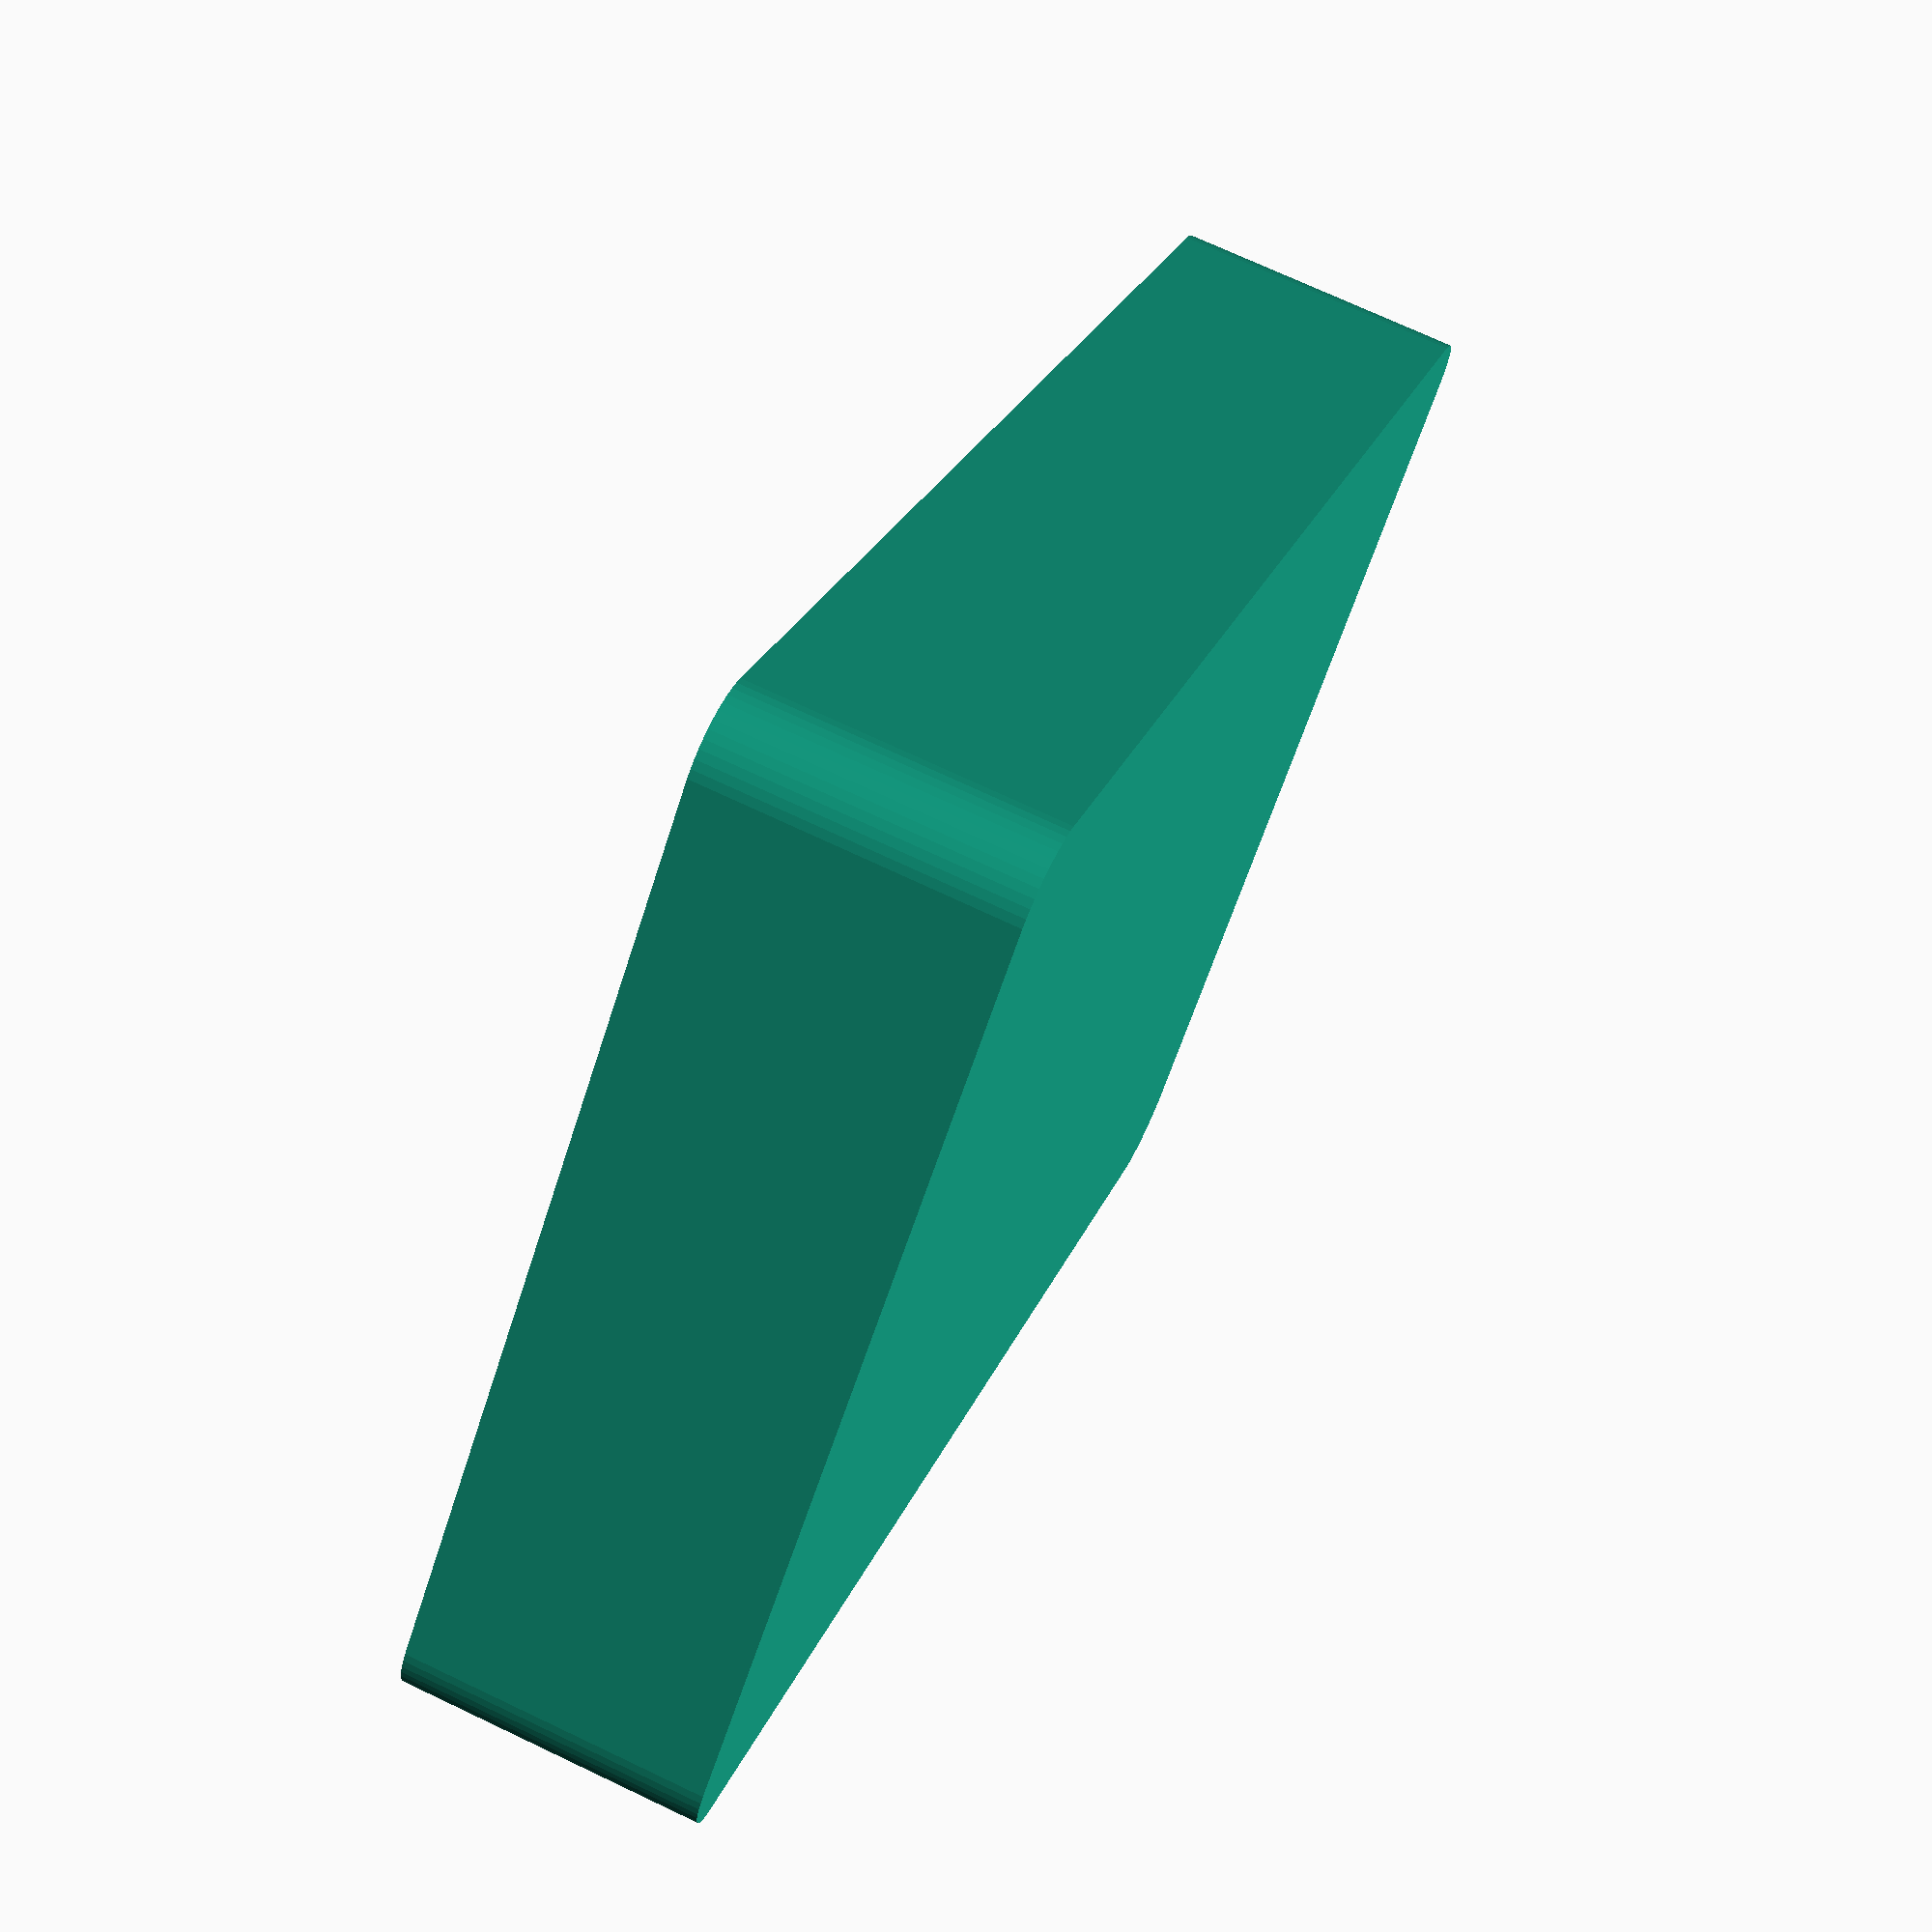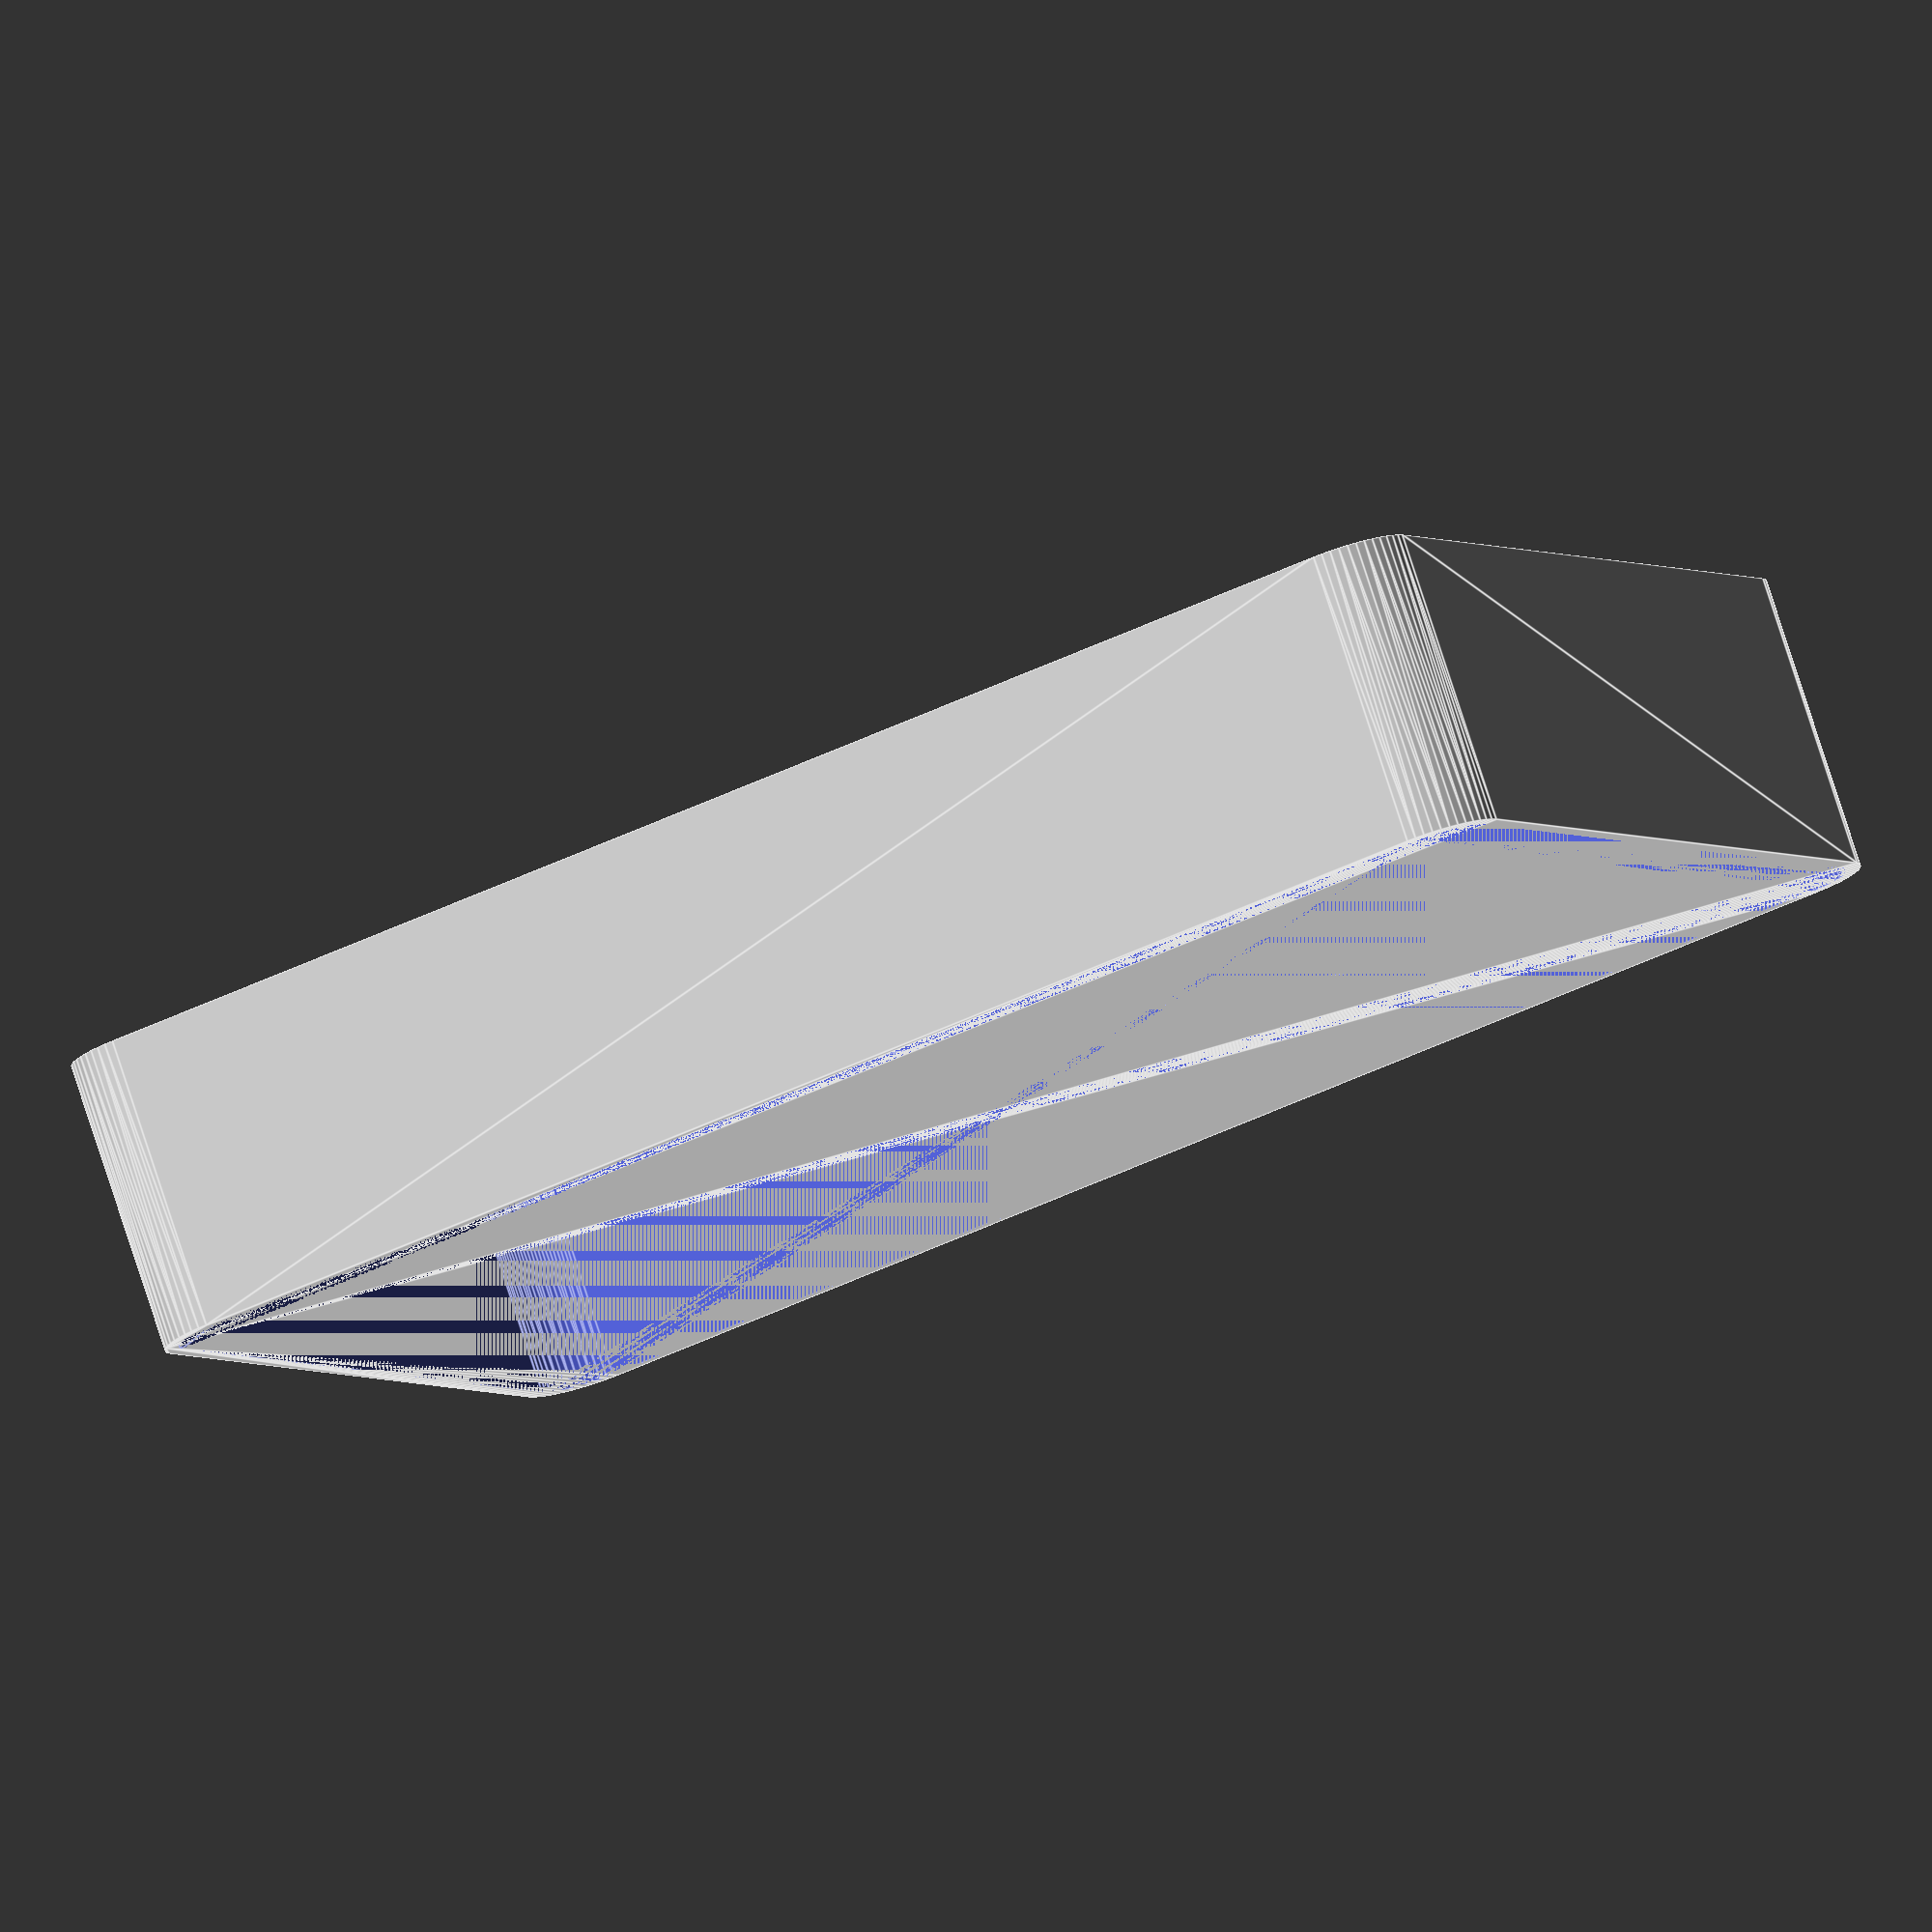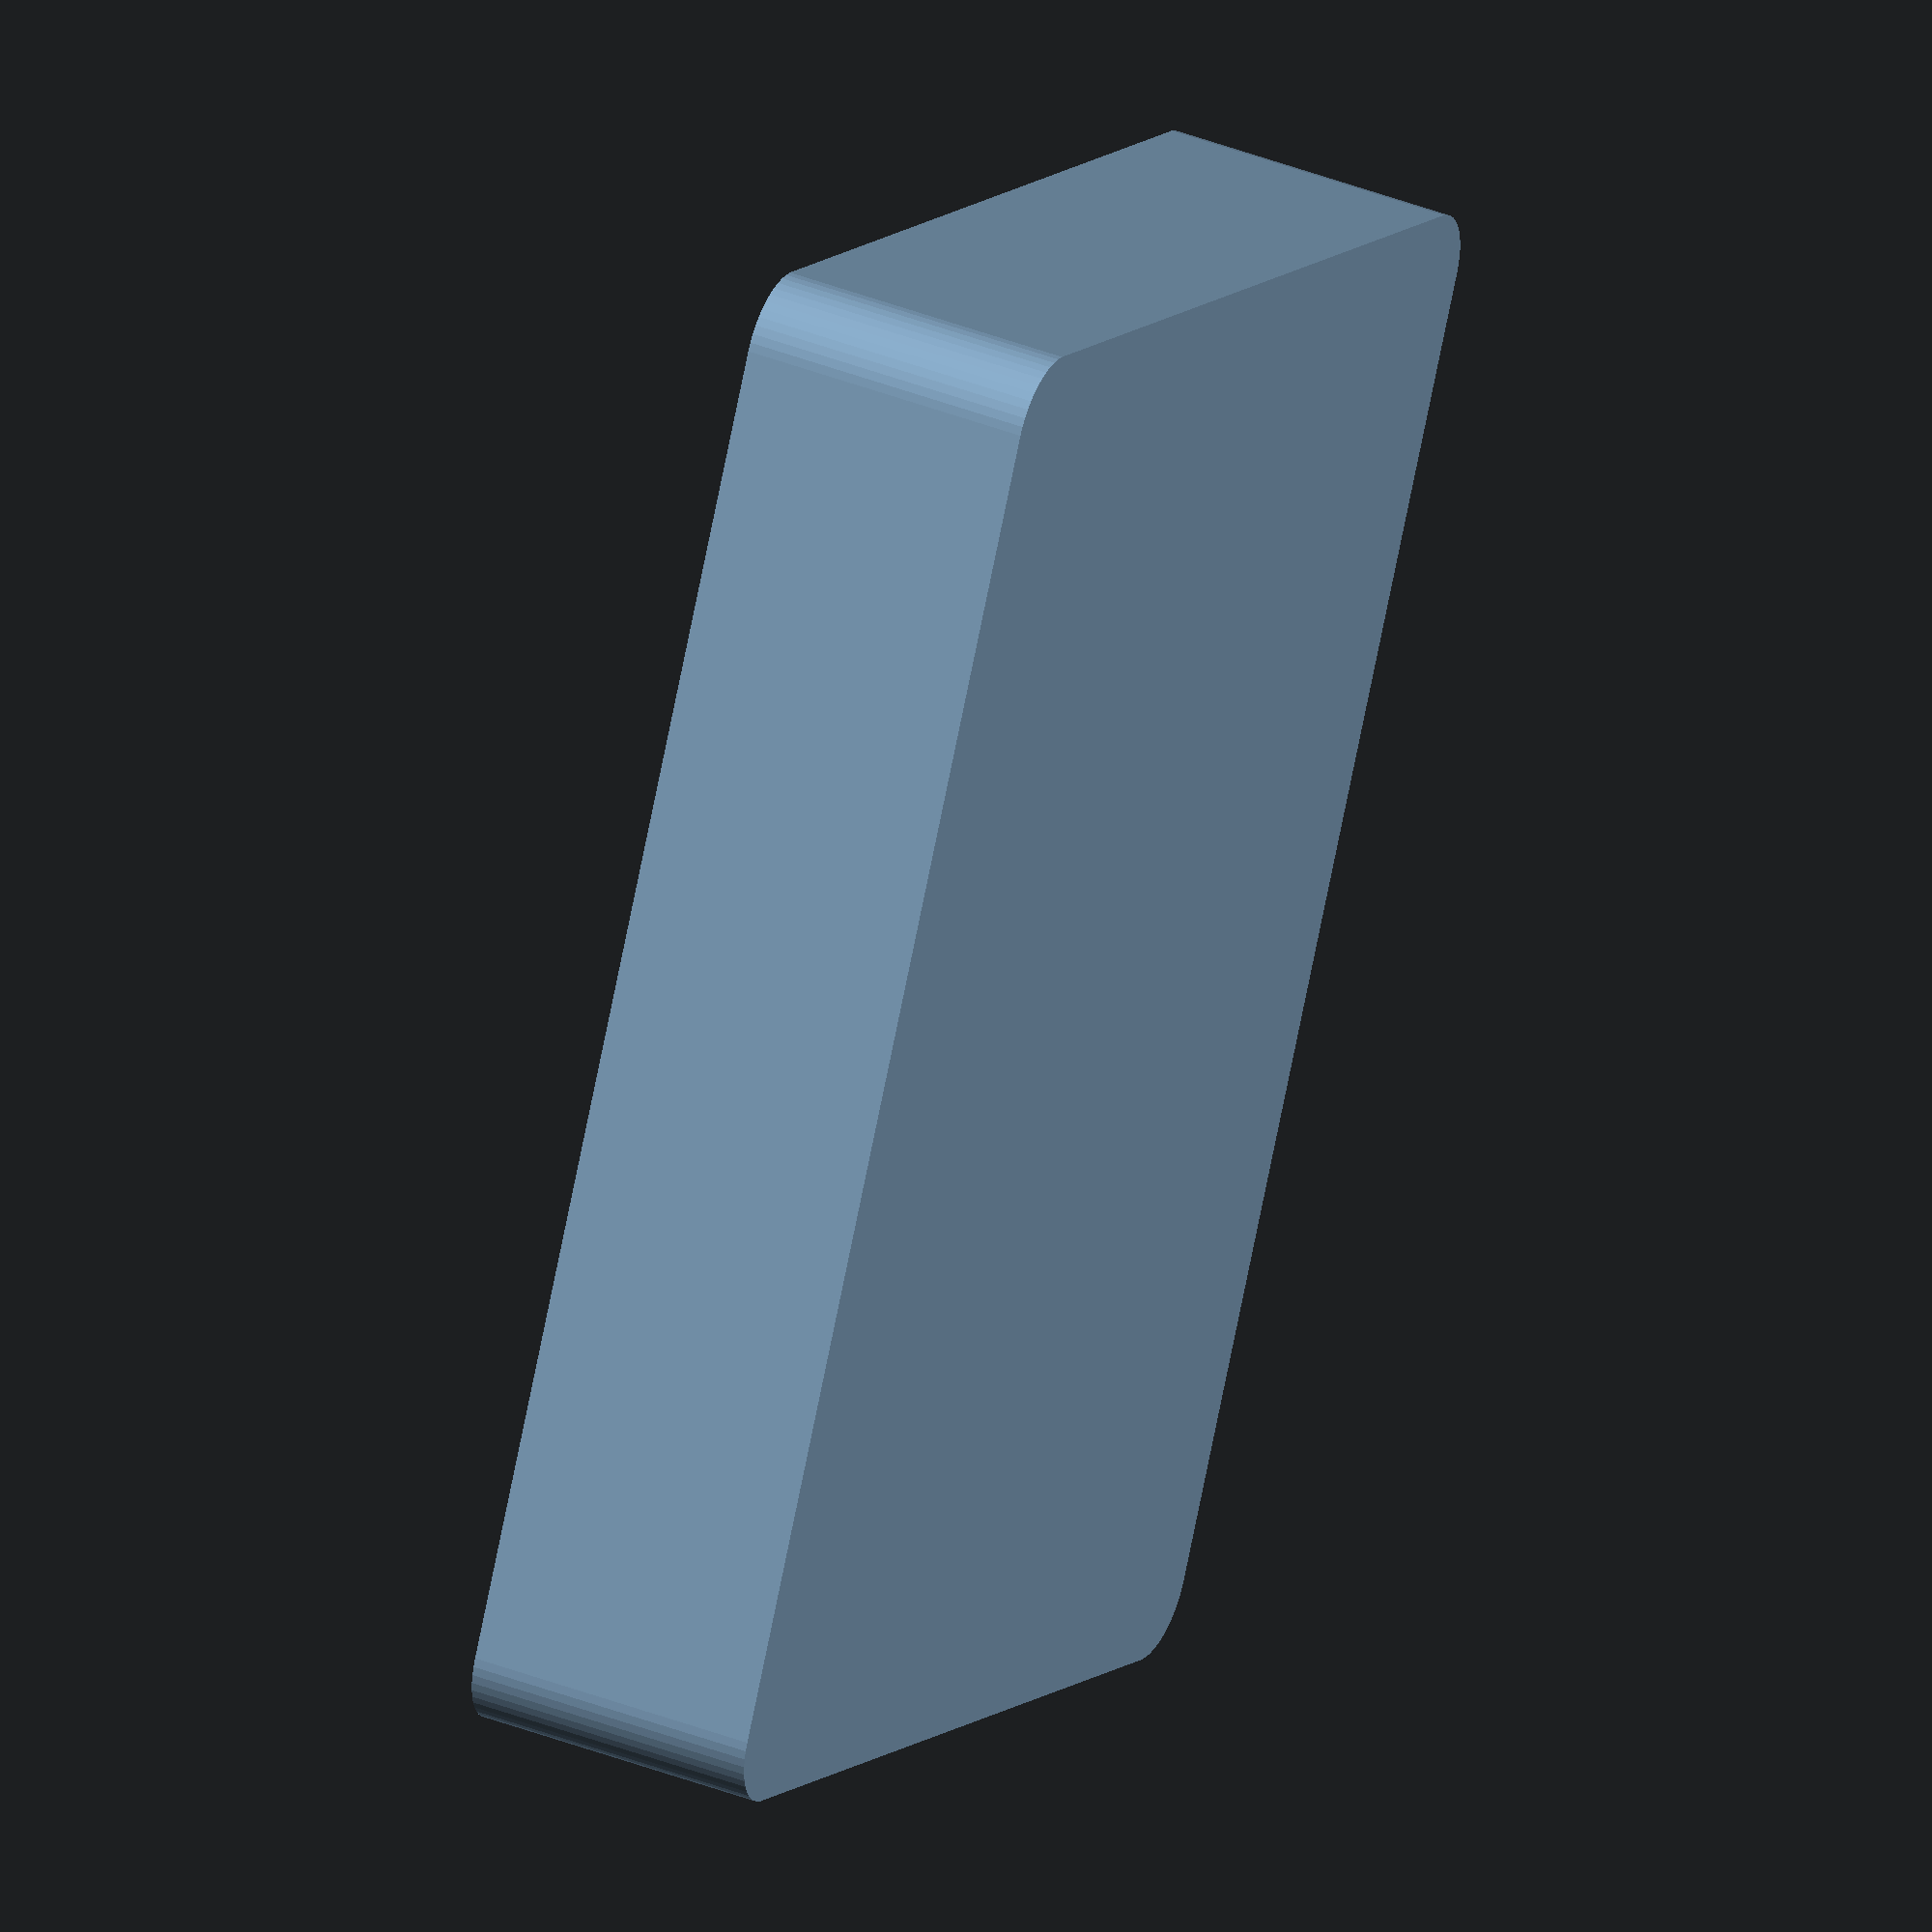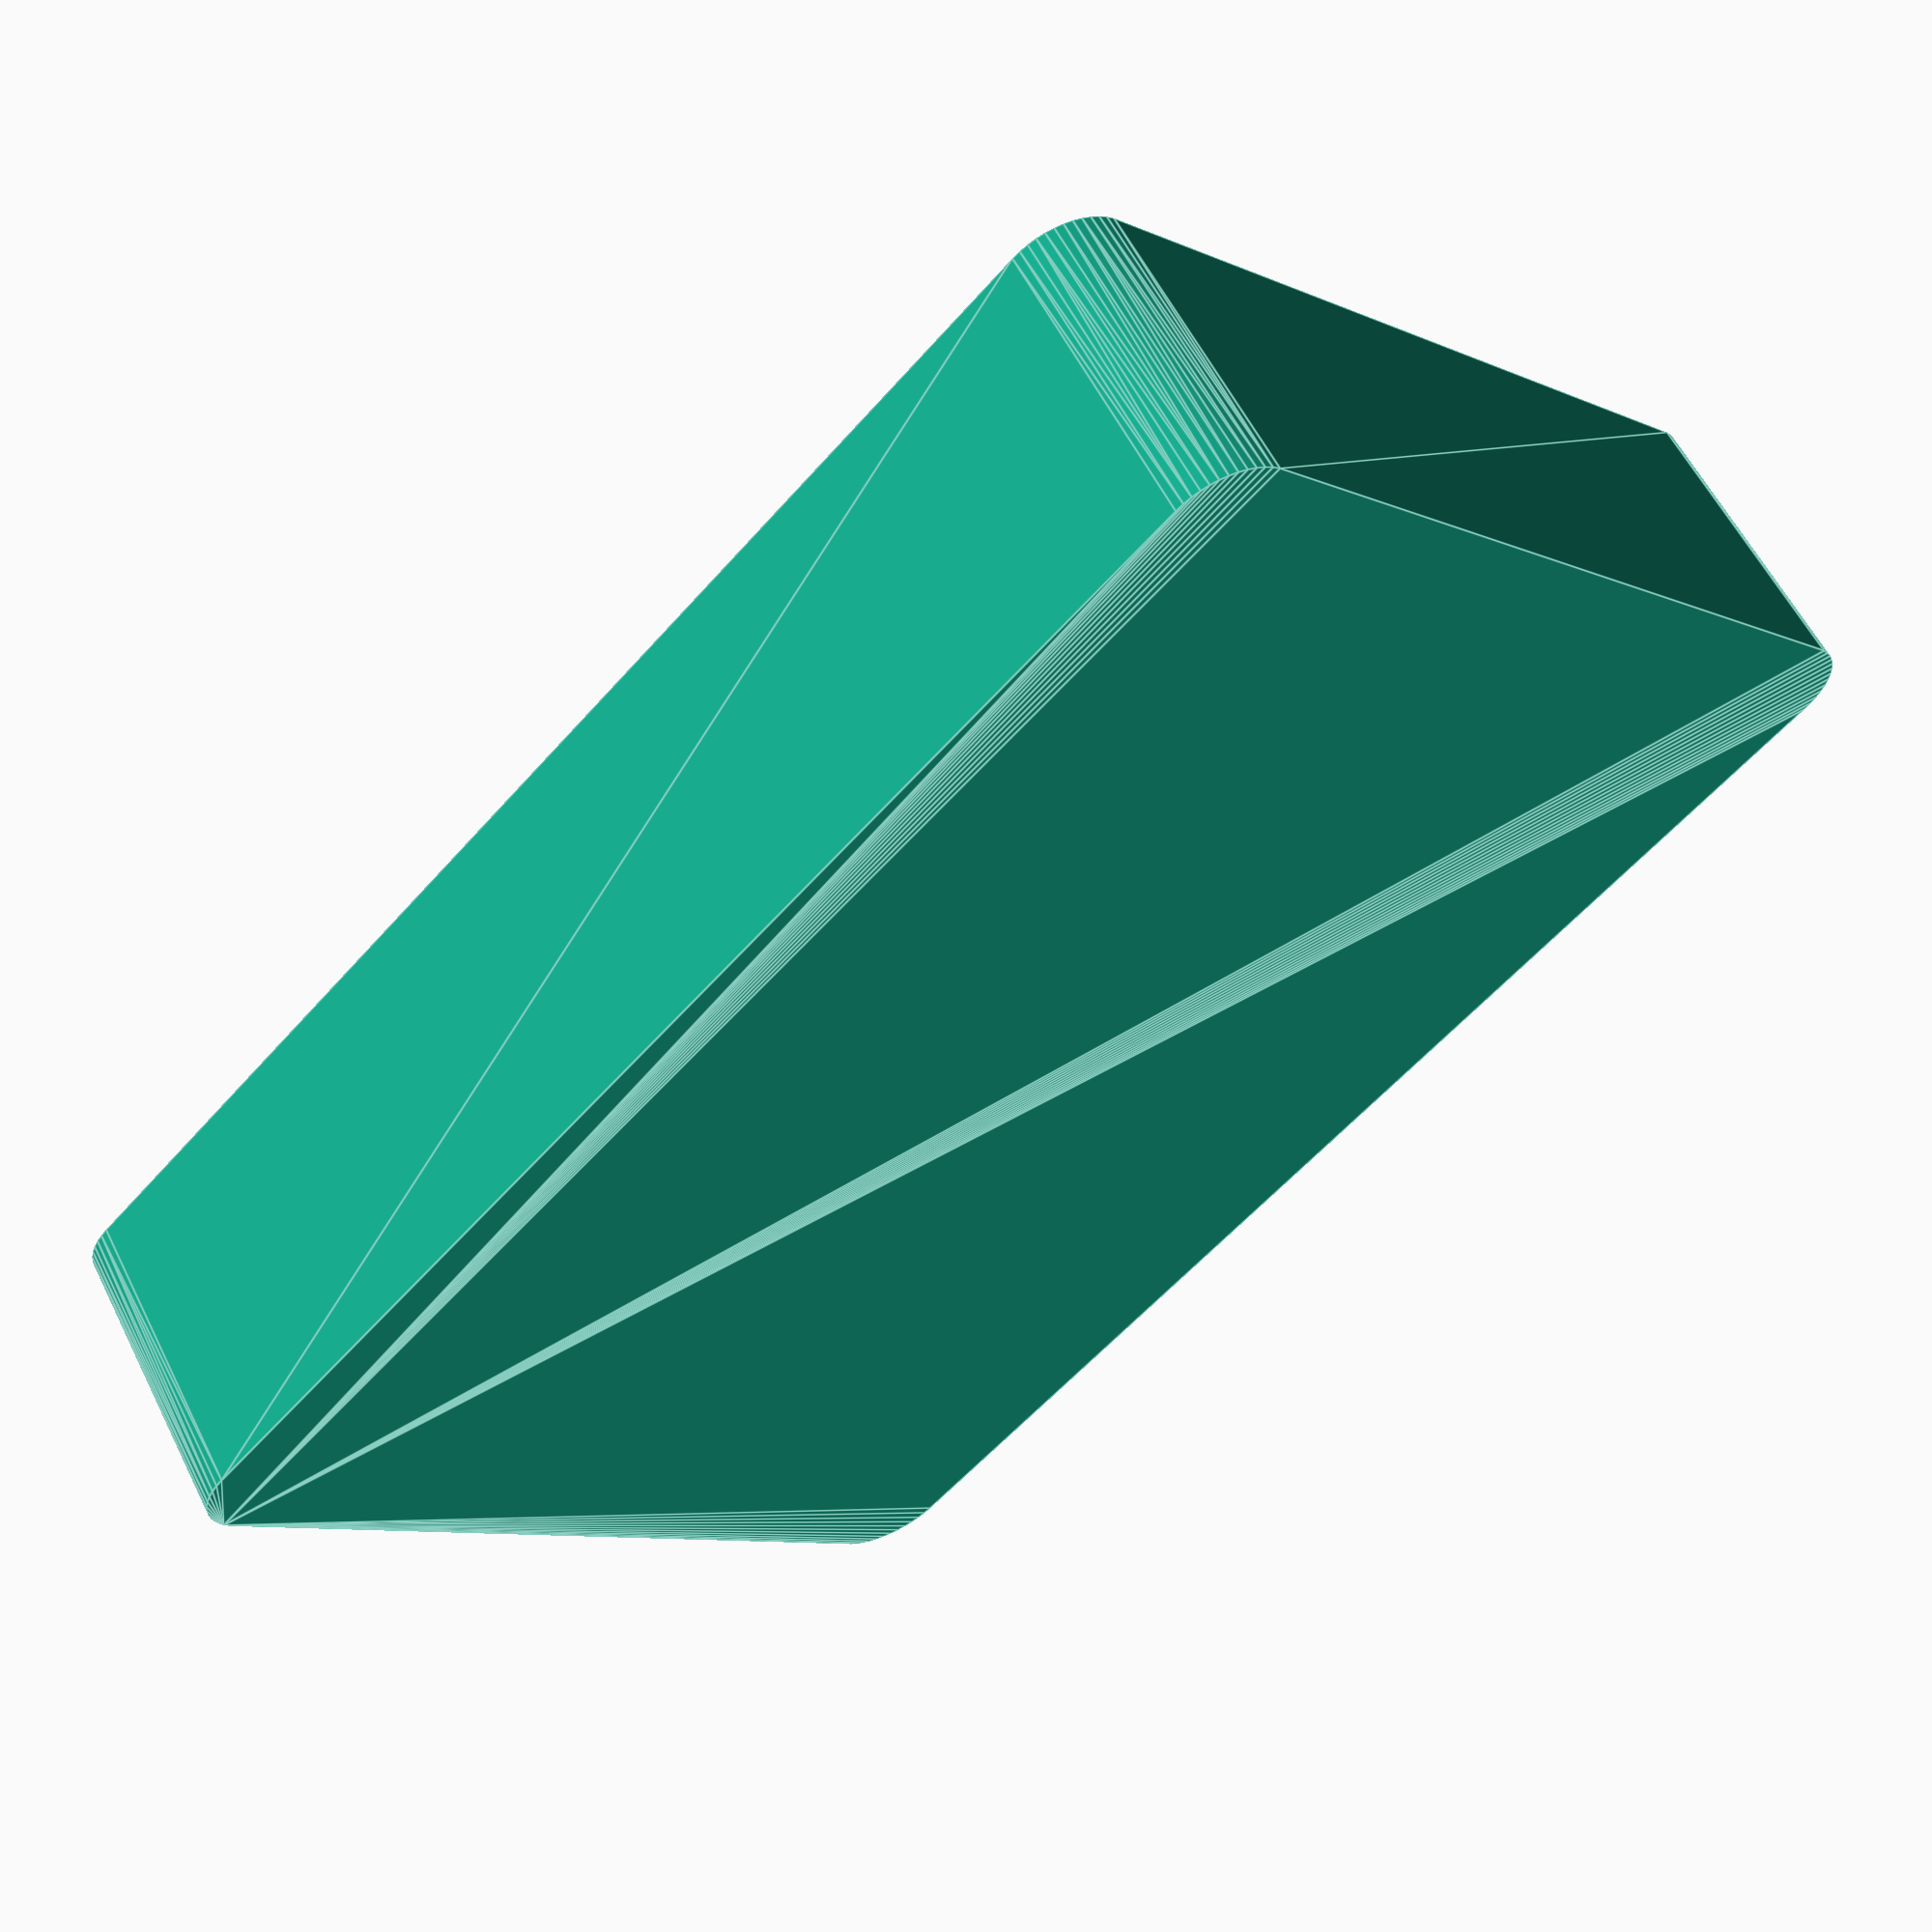
<openscad>
$fn = 50;


difference() {
	union() {
		hull() {
			translate(v = [-32.5000000000, 47.5000000000, 0]) {
				cylinder(h = 21, r = 5);
			}
			translate(v = [32.5000000000, 47.5000000000, 0]) {
				cylinder(h = 21, r = 5);
			}
			translate(v = [-32.5000000000, -47.5000000000, 0]) {
				cylinder(h = 21, r = 5);
			}
			translate(v = [32.5000000000, -47.5000000000, 0]) {
				cylinder(h = 21, r = 5);
			}
		}
	}
	union() {
		translate(v = [0, 0, 2]) {
			hull() {
				translate(v = [-32.5000000000, 47.5000000000, 0]) {
					cylinder(h = 19, r = 4);
				}
				translate(v = [32.5000000000, 47.5000000000, 0]) {
					cylinder(h = 19, r = 4);
				}
				translate(v = [-32.5000000000, -47.5000000000, 0]) {
					cylinder(h = 19, r = 4);
				}
				translate(v = [32.5000000000, -47.5000000000, 0]) {
					cylinder(h = 19, r = 4);
				}
			}
		}
	}
}
</openscad>
<views>
elev=288.4 azim=225.8 roll=115.4 proj=p view=wireframe
elev=280.5 azim=246.5 roll=342.0 proj=o view=edges
elev=141.7 azim=333.7 roll=63.4 proj=o view=solid
elev=121.3 azim=133.8 roll=26.5 proj=p view=edges
</views>
